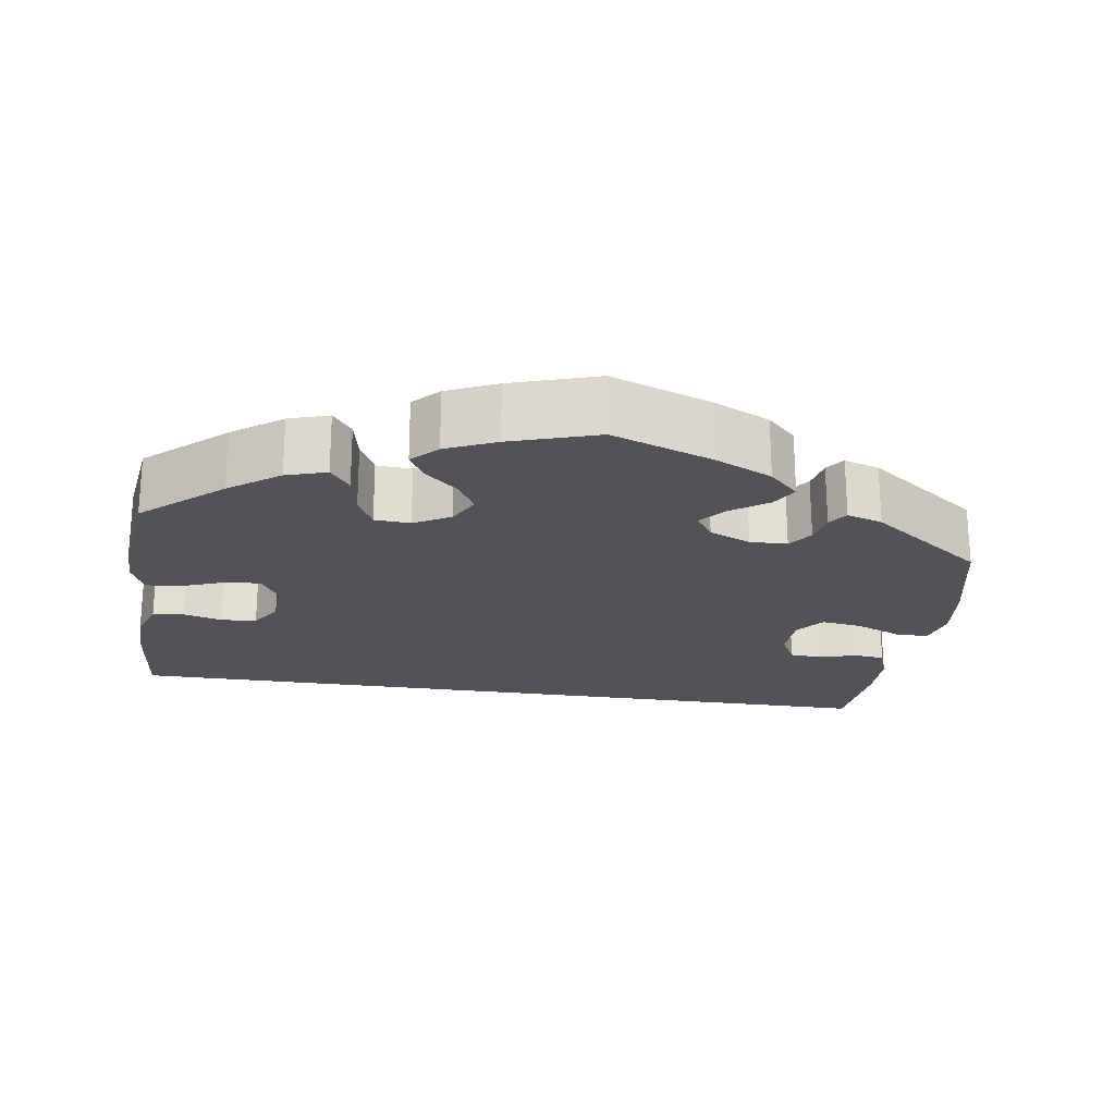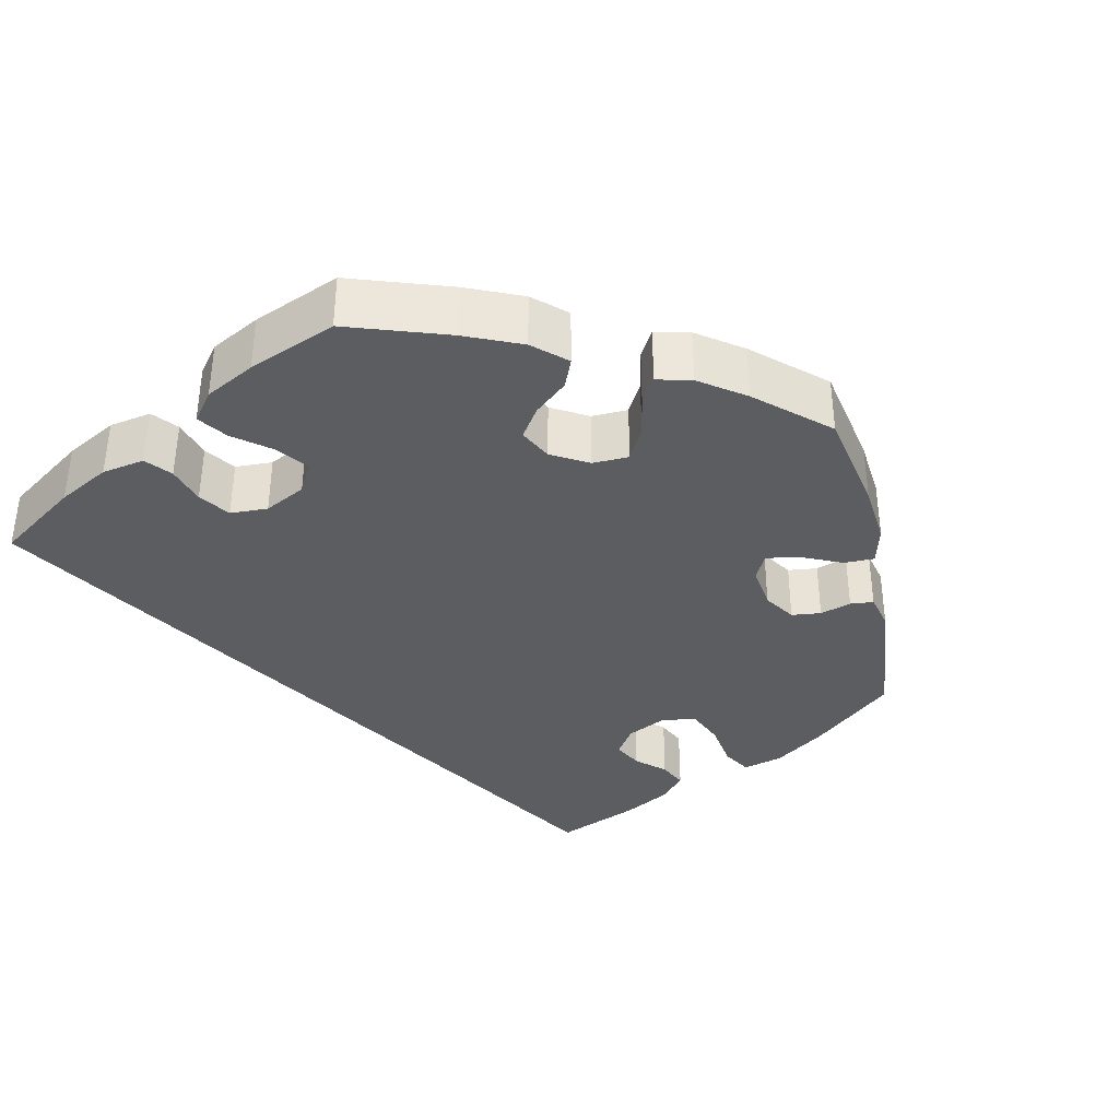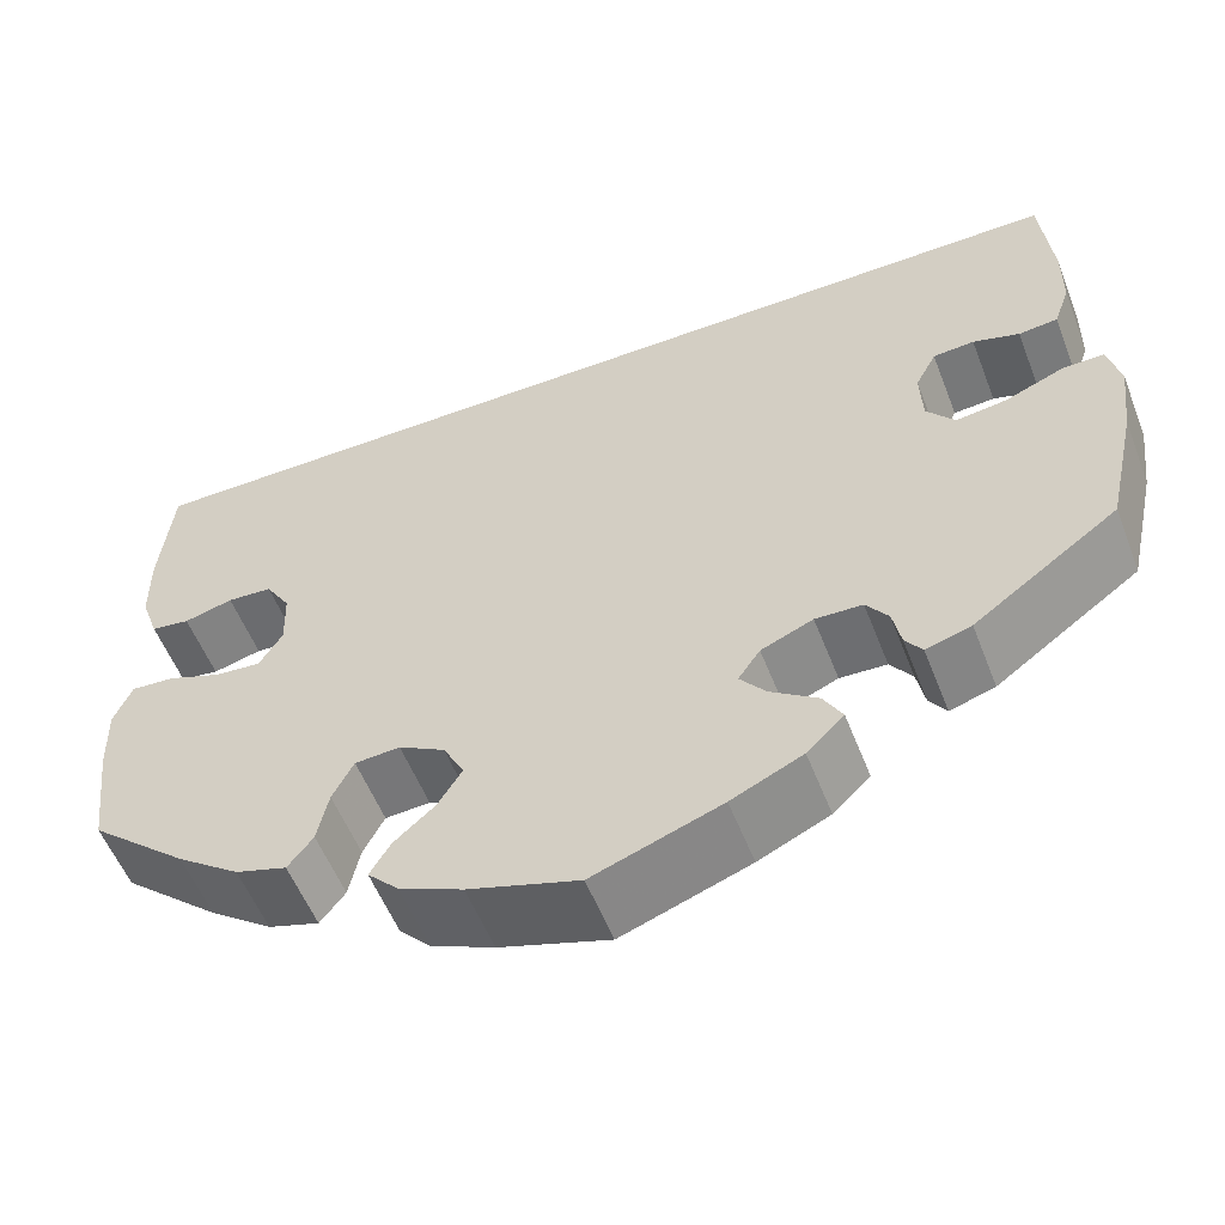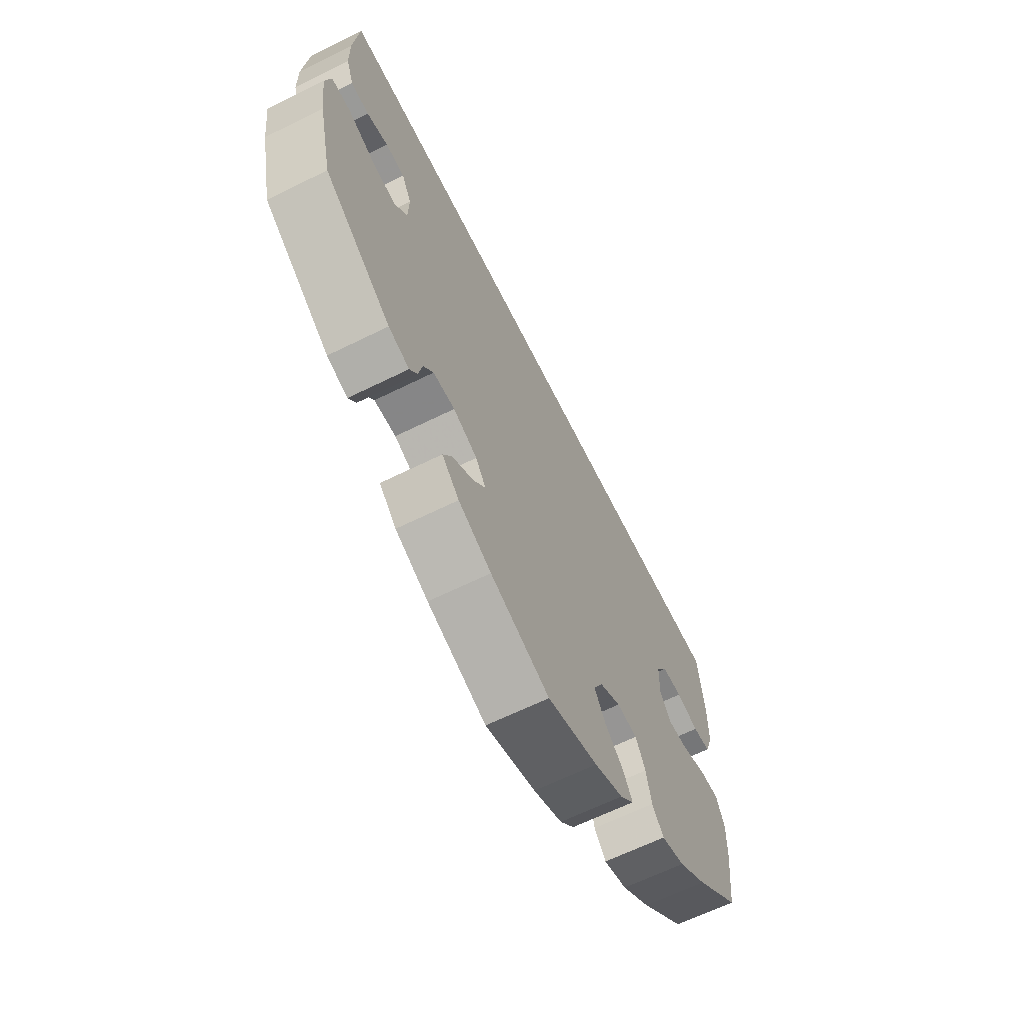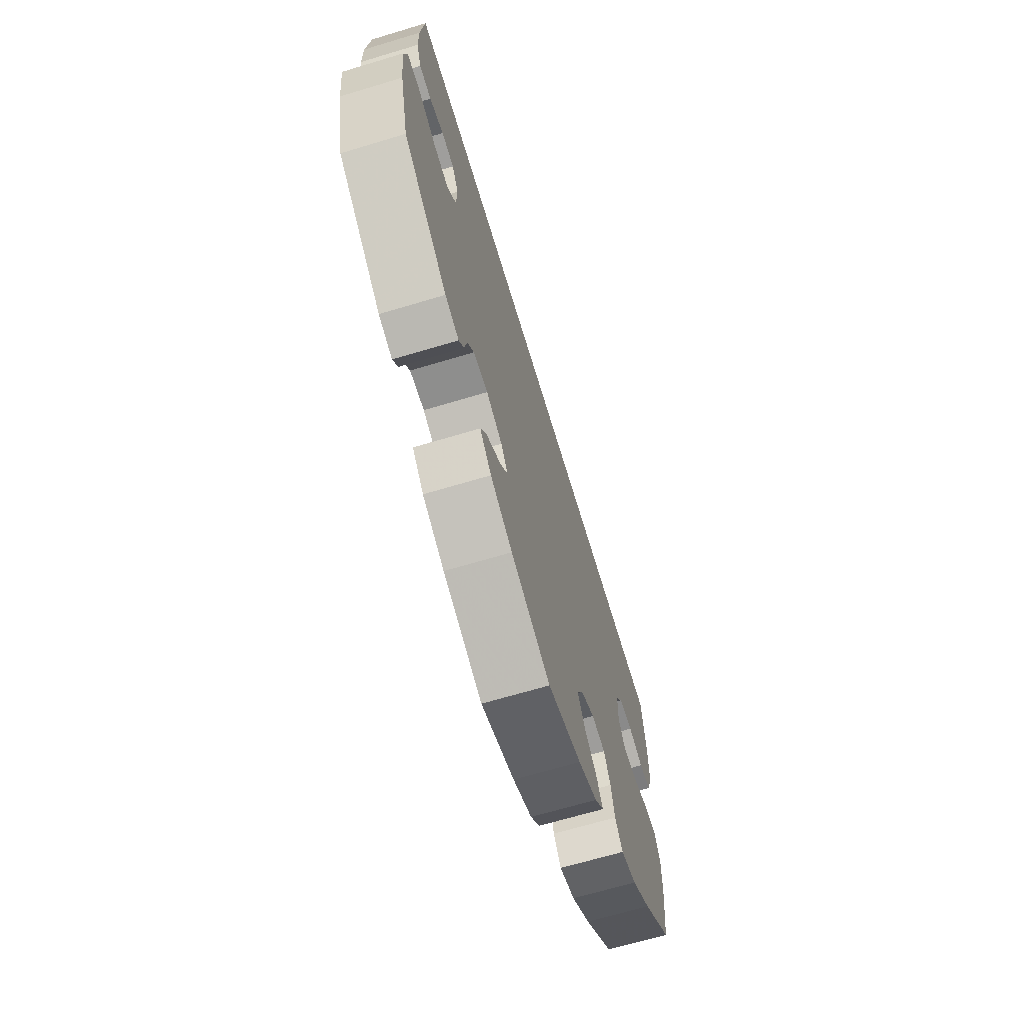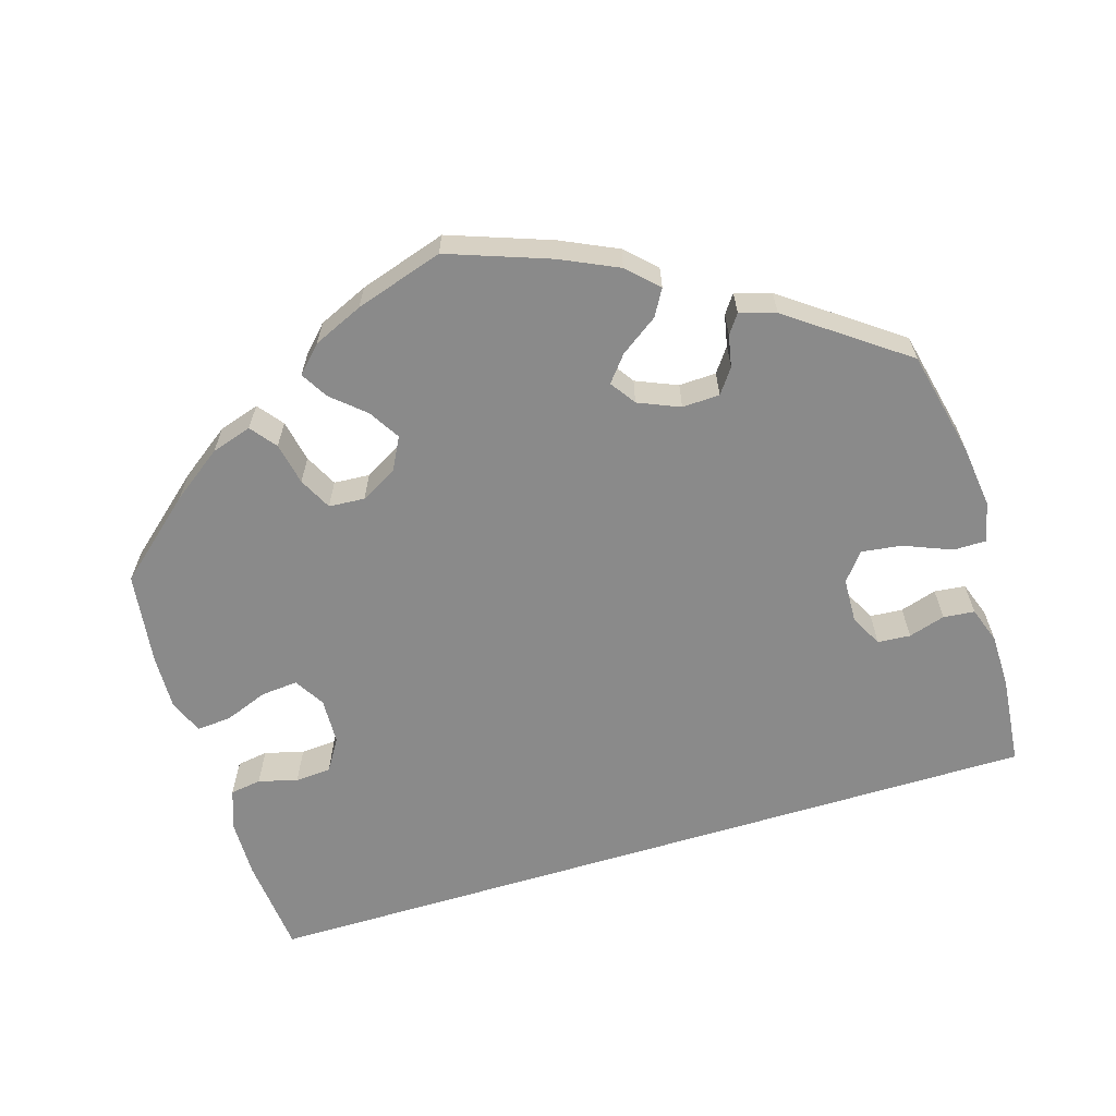
<metadata>
{"format":"obj","ext":"obj","renderer":"f3d","projection":"perspective","resolution":1024,"background":"white","views":[{"elev":-22.3,"azim":171.4,"up":"+Y"},{"elev":-35.6,"azim":132.6,"up":"+Y"},{"elev":-55.5,"azim":-158.8,"up":"+Z"},{"elev":-64.3,"azim":-63.5,"up":"+Z"},{"elev":-67.0,"azim":-73.2,"up":"+Z"},{"elev":-63.4,"azim":-163.0,"up":"+Y"}]}
</metadata>
<code>
v -0.531 0.07 -0.156
v -0.541 0.07 -0.078
v -0.529 0.07 -0.028
v -0.488 0.07 -0.028
v -0.429 0.07 -0.052
v -0.378 0.07 -0.059
v -0.35 0.07 -0.024
v -0.348 0.07 0.032
v -0.369 0.07 0.072
v -0.41 0.07 0.075
v -0.456 0.07 0.061
v -0.495 0.07 0.065
v -0.511 0.07 0.11
v -0.512 0.07 0.177
v -0.501 0.07 0.29
v 0.5 0.07 0.29
v 0.512 0.07 0.168
v 0.511 0.07 0.095
v 0.493 0.07 0.044
v 0.454 0.07 0.038
v 0.405 0.07 0.051
v 0.36 0.07 0.048
v 0.335 0.07 0.008
v 0.333 0.07 -0.05
v 0.356 0.07 -0.088
v 0.402 0.07 -0.084
v 0.457 0.07 -0.063
v 0.5 0.07 -0.06
v 0.518 0.07 -0.103
v 0.516 0.07 -0.172
v 0.501 0.07 -0.288
v 0.402 0.07 -0.374
v 0.339 0.07 -0.42
v 0.288 0.07 -0.436
v 0.263 0.07 -0.404
v 0.252 0.07 -0.351
v 0.231 0.07 -0.31
v 0.186 0.07 -0.307
v 0.14 0.07 -0.333
v 0.119 0.07 -0.373
v 0.143 0.07 -0.412
v 0.184 0.07 -0.448
v 0.204 0.07 -0.482
v 0.173 0.07 -0.514
v 0.11 0.07 -0.542
v 0 0.07 -0.577
v -0.128 0.07 -0.531
v -0.199 0.07 -0.498
v -0.236 0.07 -0.462
v -0.217 0.07 -0.429
v -0.17 0.07 -0.396
v -0.144 0.07 -0.364
v -0.166 0.07 -0.332
v -0.218 0.07 -0.31
v -0.265 0.07 -0.312
v -0.287 0.07 -0.342
v -0.295 0.07 -0.382
v -0.312 0.07 -0.406
v -0.357 0.07 -0.392
v -0.501 0.07 -0.288
v -0.531 0 -0.156
v -0.541 0 -0.078
v -0.529 0 -0.028
v -0.488 0 -0.028
v -0.429 0 -0.052
v -0.378 0 -0.059
v -0.35 0 -0.024
v -0.348 0 0.032
v -0.369 0 0.072
v -0.41 0 0.075
v -0.456 0 0.061
v -0.495 0 0.065
v -0.511 0 0.11
v -0.512 0 0.177
v -0.501 0 0.29
v 0.5 0 0.29
v 0.512 0 0.168
v 0.511 0 0.095
v 0.493 0 0.044
v 0.454 0 0.038
v 0.405 0 0.051
v 0.36 0 0.048
v 0.335 0 0.008
v 0.333 0 -0.05
v 0.356 0 -0.088
v 0.402 0 -0.084
v 0.457 0 -0.063
v 0.5 0 -0.06
v 0.518 0 -0.103
v 0.516 0 -0.172
v 0.501 0 -0.288
v 0.402 0 -0.374
v 0.339 0 -0.42
v 0.288 0 -0.436
v 0.263 0 -0.404
v 0.252 0 -0.351
v 0.231 0 -0.31
v 0.186 0 -0.307
v 0.14 0 -0.333
v 0.119 0 -0.373
v 0.143 0 -0.412
v 0.184 0 -0.448
v 0.204 0 -0.482
v 0.173 0 -0.514
v 0.11 0 -0.542
v 0 0 -0.577
v -0.128 0 -0.531
v -0.199 0 -0.498
v -0.236 0 -0.462
v -0.217 0 -0.429
v -0.17 0 -0.396
v -0.144 0 -0.364
v -0.166 0 -0.332
v -0.218 0 -0.31
v -0.265 0 -0.312
v -0.287 0 -0.342
v -0.295 0 -0.382
v -0.312 0 -0.406
v -0.357 0 -0.392
v -0.501 0 -0.288
f 56 57 58 59
f 55 56 59 60
f 54 55 60 1
f 48 49 50 51
f 48 51 52
f 47 48 52
f 46 47 52
f 45 46 52
f 44 45 52 53
f 41 42 43 44
f 40 41 44 53
f 33 34 35 36
f 33 36 37
f 32 33 37
f 31 32 37
f 30 31 37 38
f 26 27 28 29
f 25 26 29 30
f 18 19 20 21
f 18 21 22
f 17 18 22
f 16 17 22
f 15 16 22 23
f 10 11 12 13
f 9 10 13 14
f 2 3 4 5
f 2 5 6
f 1 2 6
f 54 1 6
f 39 40 53 54
f 38 39 54 6
f 25 30 38 6
f 24 25 6 7
f 23 24 7 8
f 9 14 15 23
f 8 9 23
f 119 118 117 116
f 120 119 116 115
f 61 120 115 114
f 111 110 109 108
f 112 111 108
f 112 108 107
f 112 107 106
f 112 106 105
f 113 112 105 104
f 104 103 102 101
f 113 104 101 100
f 96 95 94 93
f 97 96 93
f 97 93 92
f 97 92 91
f 98 97 91 90
f 89 88 87 86
f 90 89 86 85
f 81 80 79 78
f 82 81 78
f 82 78 77
f 82 77 76
f 83 82 76 75
f 73 72 71 70
f 74 73 70 69
f 65 64 63 62
f 66 65 62
f 66 62 61
f 66 61 114
f 114 113 100 99
f 66 114 99 98
f 66 98 90 85
f 67 66 85 84
f 68 67 84 83
f 83 75 74 69
f 83 69 68
f 1 61 62 2
f 2 62 63 3
f 3 63 64 4
f 4 64 65 5
f 5 65 66 6
f 6 66 67 7
f 7 67 68 8
f 8 68 69 9
f 9 69 70 10
f 10 70 71 11
f 11 71 72 12
f 12 72 73 13
f 13 73 74 14
f 14 74 75 15
f 15 75 76 16
f 16 76 77 17
f 17 77 78 18
f 18 78 79 19
f 19 79 80 20
f 20 80 81 21
f 21 81 82 22
f 22 82 83 23
f 23 83 84 24
f 24 84 85 25
f 25 85 86 26
f 26 86 87 27
f 27 87 88 28
f 28 88 89 29
f 29 89 90 30
f 30 90 91 31
f 31 91 92 32
f 32 92 93 33
f 33 93 94 34
f 34 94 95 35
f 35 95 96 36
f 36 96 97 37
f 37 97 98 38
f 38 98 99 39
f 39 99 100 40
f 40 100 101 41
f 41 101 102 42
f 42 102 103 43
f 43 103 104 44
f 44 104 105 45
f 45 105 106 46
f 46 106 107 47
f 47 107 108 48
f 48 108 109 49
f 49 109 110 50
f 50 110 111 51
f 51 111 112 52
f 52 112 113 53
f 53 113 114 54
f 54 114 115 55
f 55 115 116 56
f 56 116 117 57
f 57 117 118 58
f 58 118 119 59
f 59 119 120 60
f 60 120 61 1

</code>
